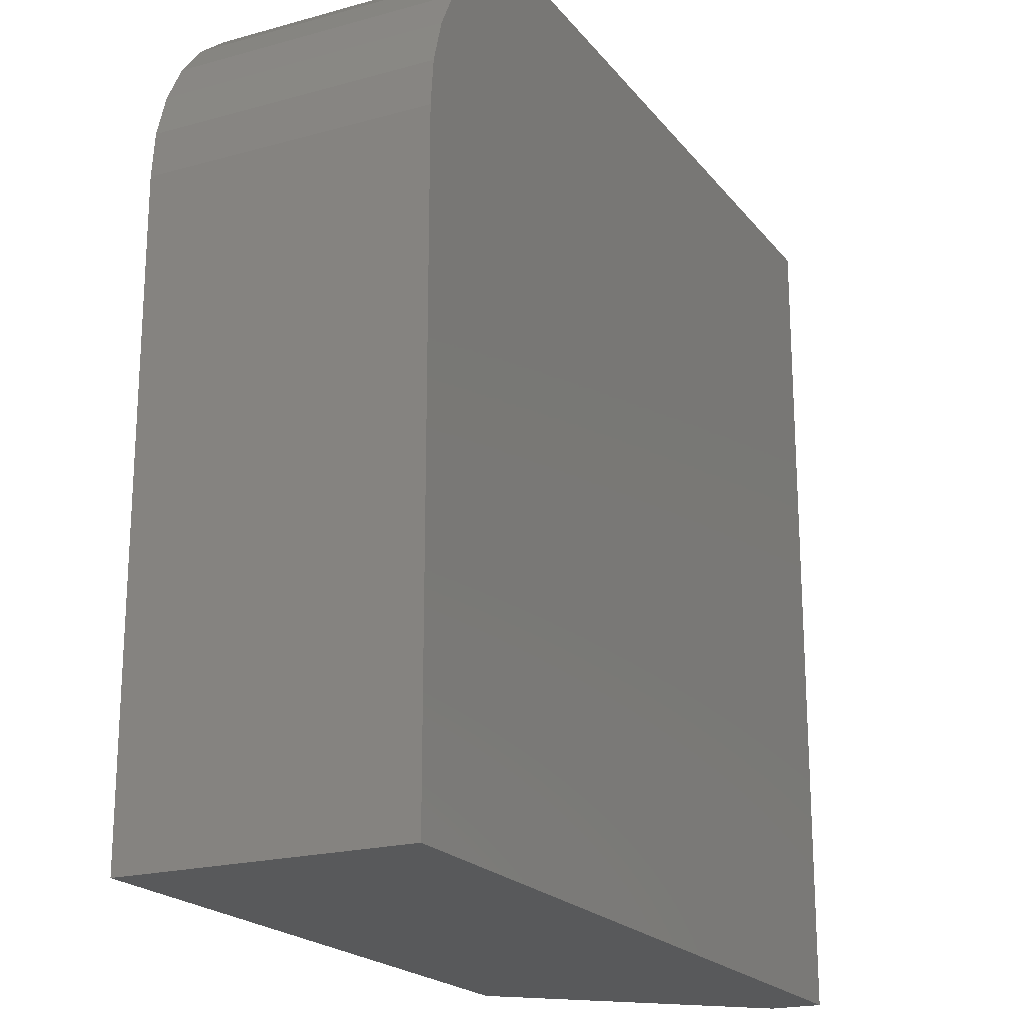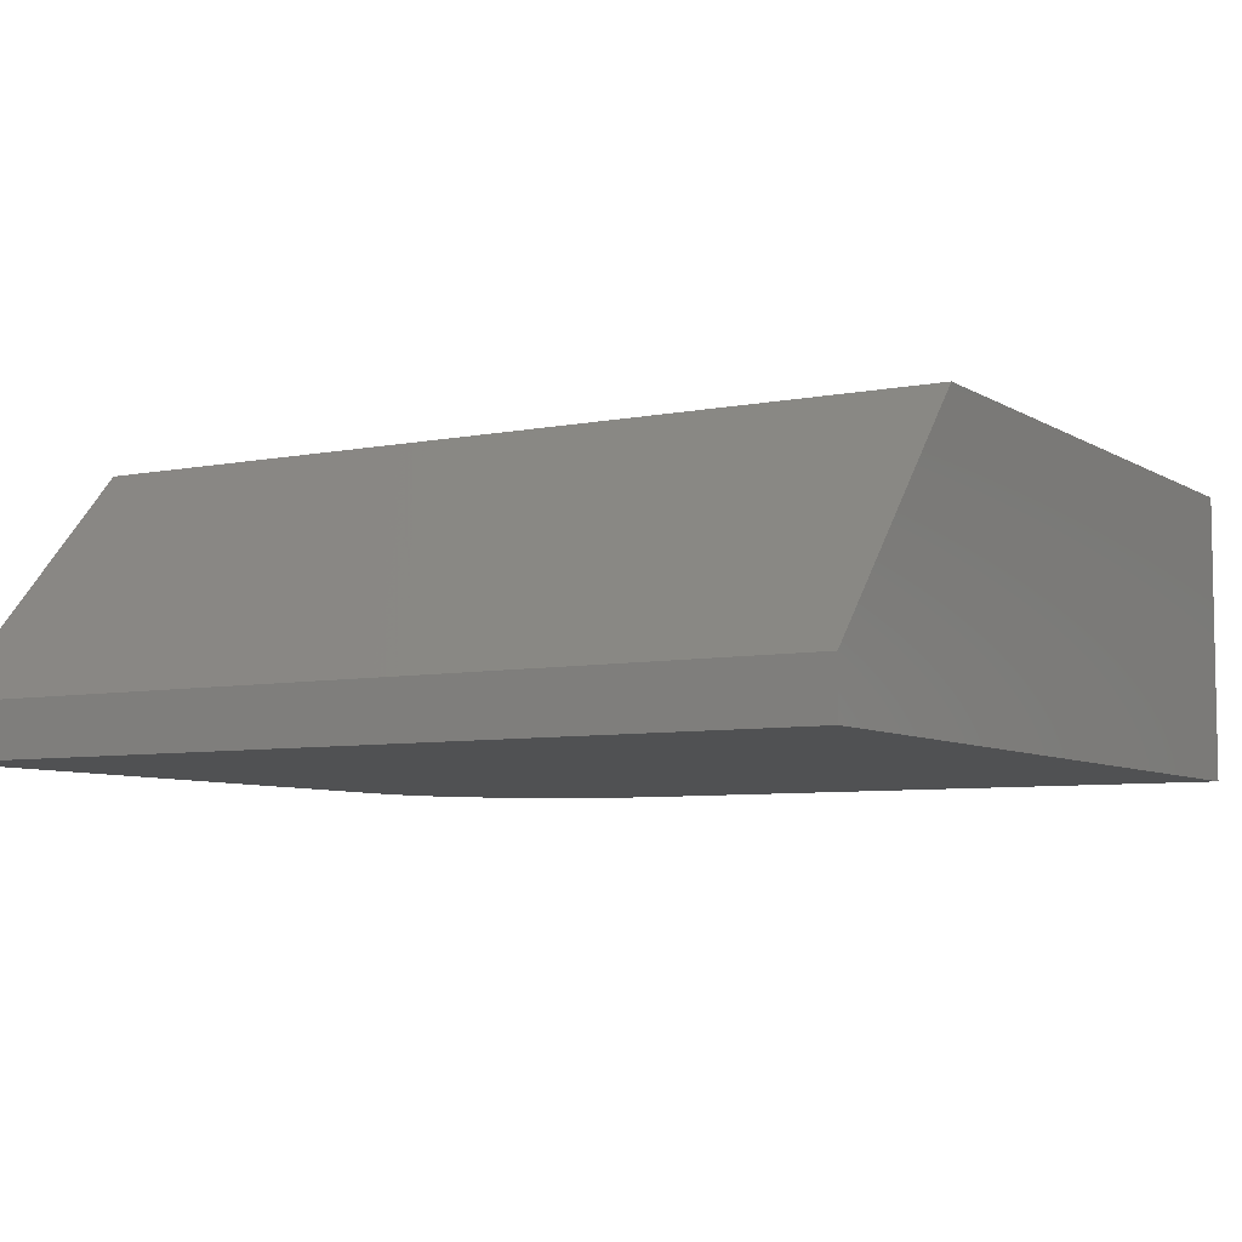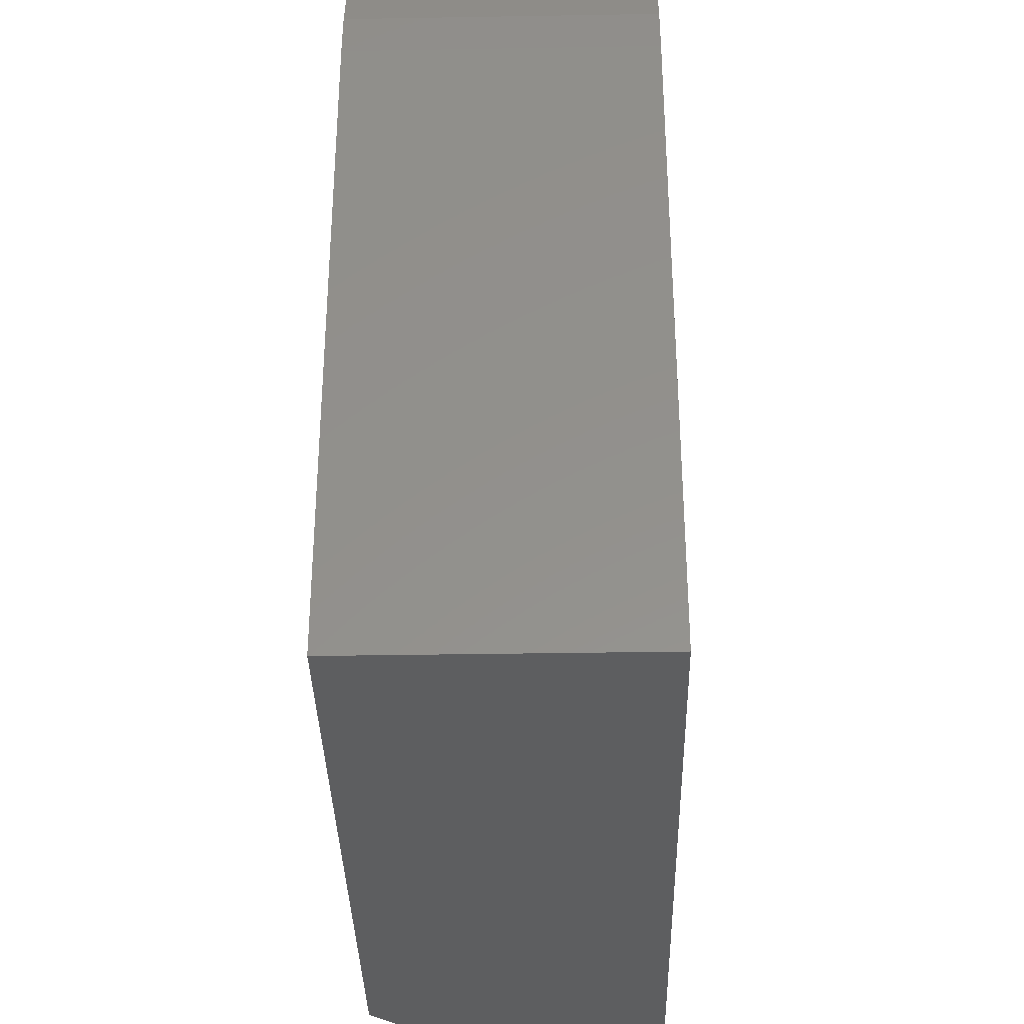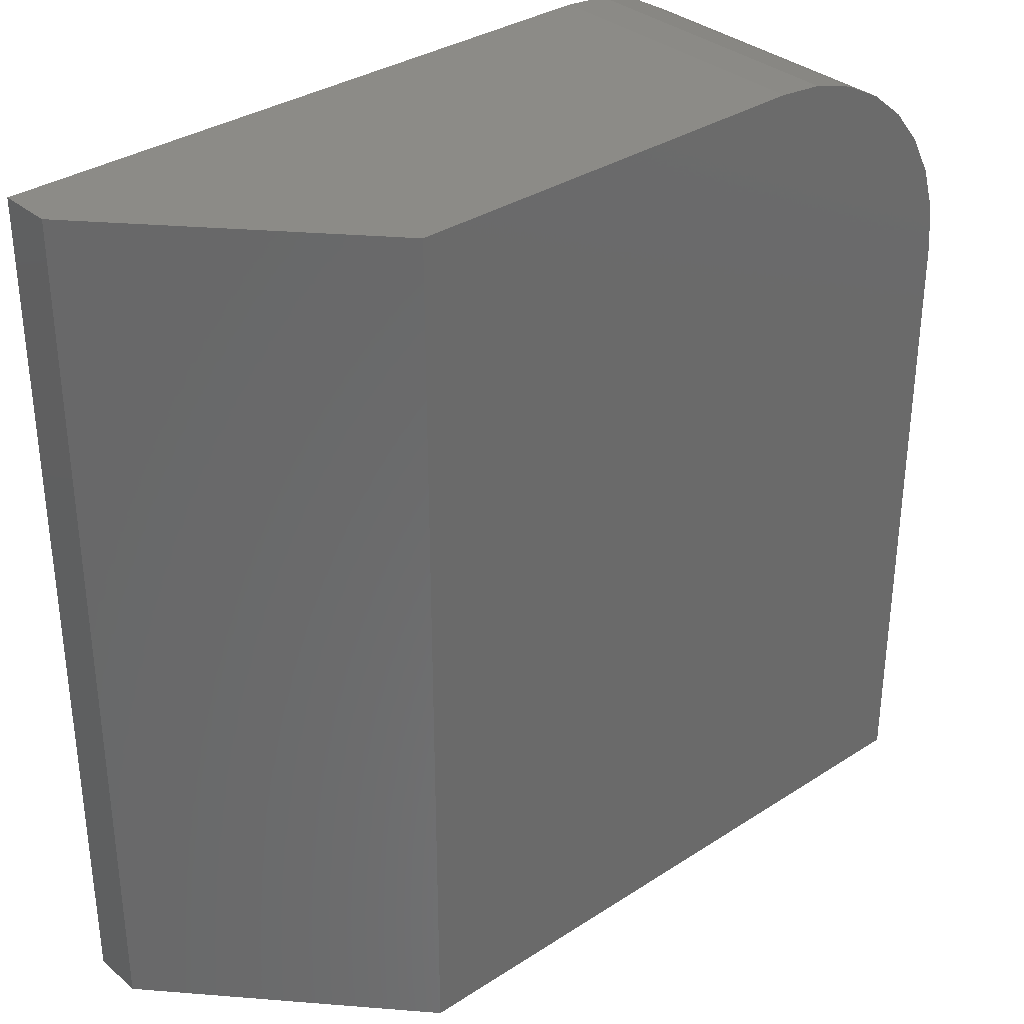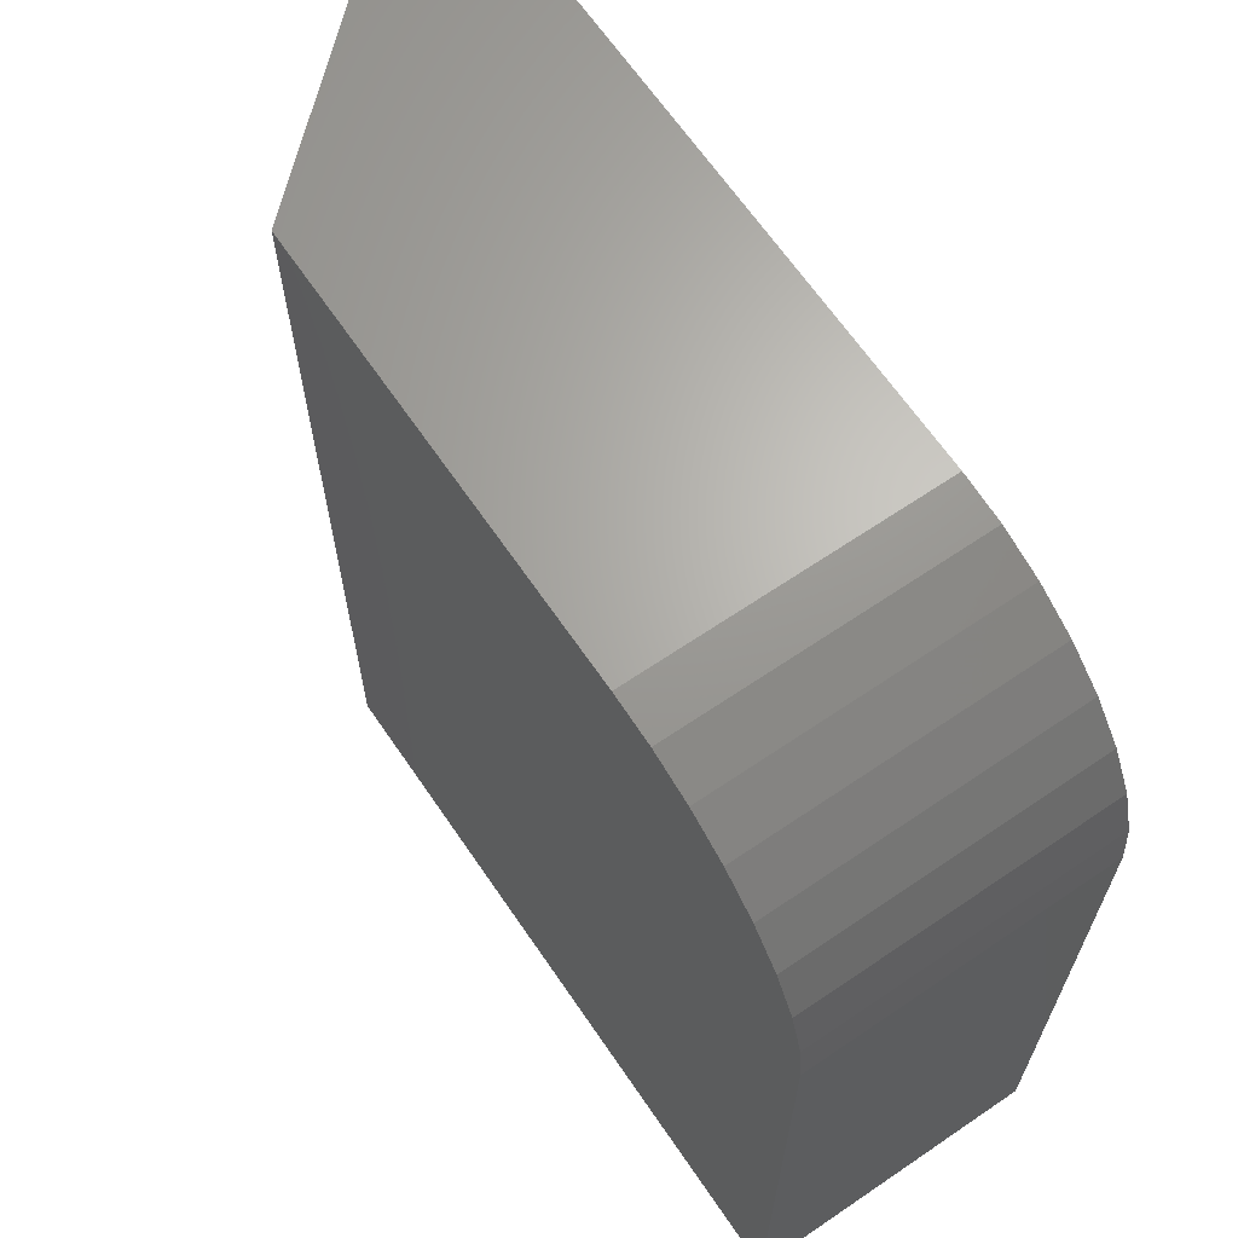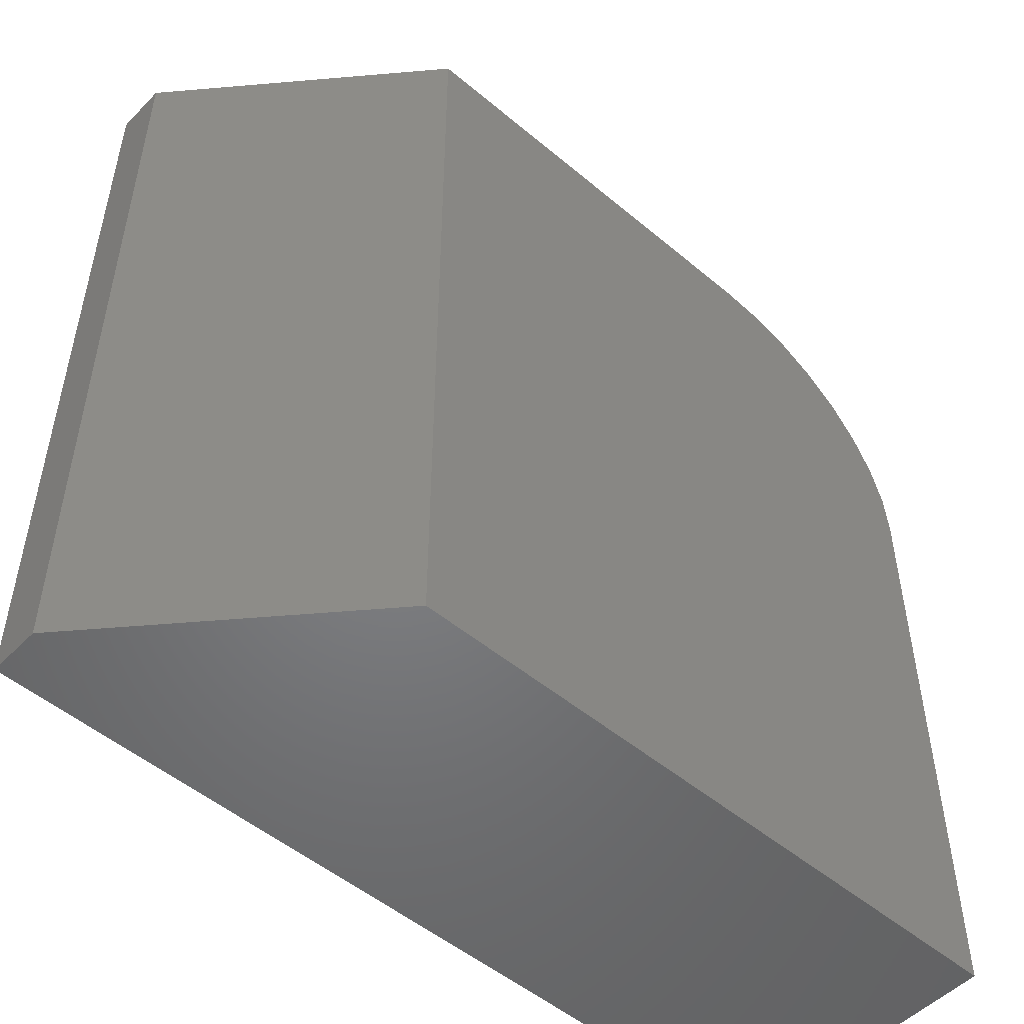
<metadata>
{"format":"stl","ext":"stl","renderer":"f3d","projection":"perspective","resolution":1024,"background":"white","views":[{"elev":-20.3,"azim":116.9,"up":"+Y"},{"elev":-6.6,"azim":-59.5,"up":"+Z"},{"elev":-35.1,"azim":91.3,"up":"+Y"},{"elev":33.6,"azim":-41.5,"up":"+Y"},{"elev":65.8,"azim":55.7,"up":"+Y"},{"elev":-51.1,"azim":-42.4,"up":"+Y"}]}
</metadata>
<code>
# stl→obj: 26 verts, 48 faces
v -0.125 0.3672 0.2109
v -0.125 -0.2734 0.2109
v 0.3594 -0.2734 0.2109
v 0.3594 0.1953 0.2109
v 0.3561 0.2288 0.2109
v 0.3463 0.2611 0.2109
v 0.3304 0.2908 0.2109
v 0.309 0.3168 0.2109
v 0.283 0.3382 0.2109
v 0.2533 0.3541 0.2109
v 0.221 0.3639 0.2109
v 0.1875 0.3672 0.2109
v 0.1875 0.3672 0
v -0.2812 0.3672 0
v -0.2812 0.3672 0.03906
v 0.221 0.3639 0
v 0.2533 0.3541 0
v 0.283 0.3382 0
v 0.309 0.3168 0
v 0.3304 0.2908 0
v 0.3463 0.2611 0
v 0.3561 0.2288 0
v 0.3594 0.1953 0
v 0.3594 -0.2734 0
v -0.2812 -0.2734 0
v -0.2812 -0.2734 0.03906
f 1 2 3
f 1 3 4
f 1 4 5
f 1 5 6
f 1 6 7
f 1 7 8
f 1 8 9
f 1 9 10
f 1 10 11
f 1 11 12
f 12 13 1
f 1 13 14
f 1 14 15
f 14 13 16
f 14 16 17
f 14 17 18
f 14 18 19
f 14 19 20
f 14 20 21
f 14 21 22
f 14 22 23
f 14 23 24
f 14 24 25
f 3 24 4
f 4 24 23
f 13 12 16
f 16 12 11
f 16 11 17
f 17 11 10
f 17 10 18
f 18 10 9
f 18 9 19
f 19 9 8
f 19 8 20
f 20 8 7
f 20 7 21
f 21 7 6
f 21 6 22
f 22 6 5
f 22 5 23
f 23 5 4
f 15 14 26
f 26 14 25
f 24 3 25
f 25 3 2
f 25 2 26
f 2 1 26
f 26 1 15

</code>
